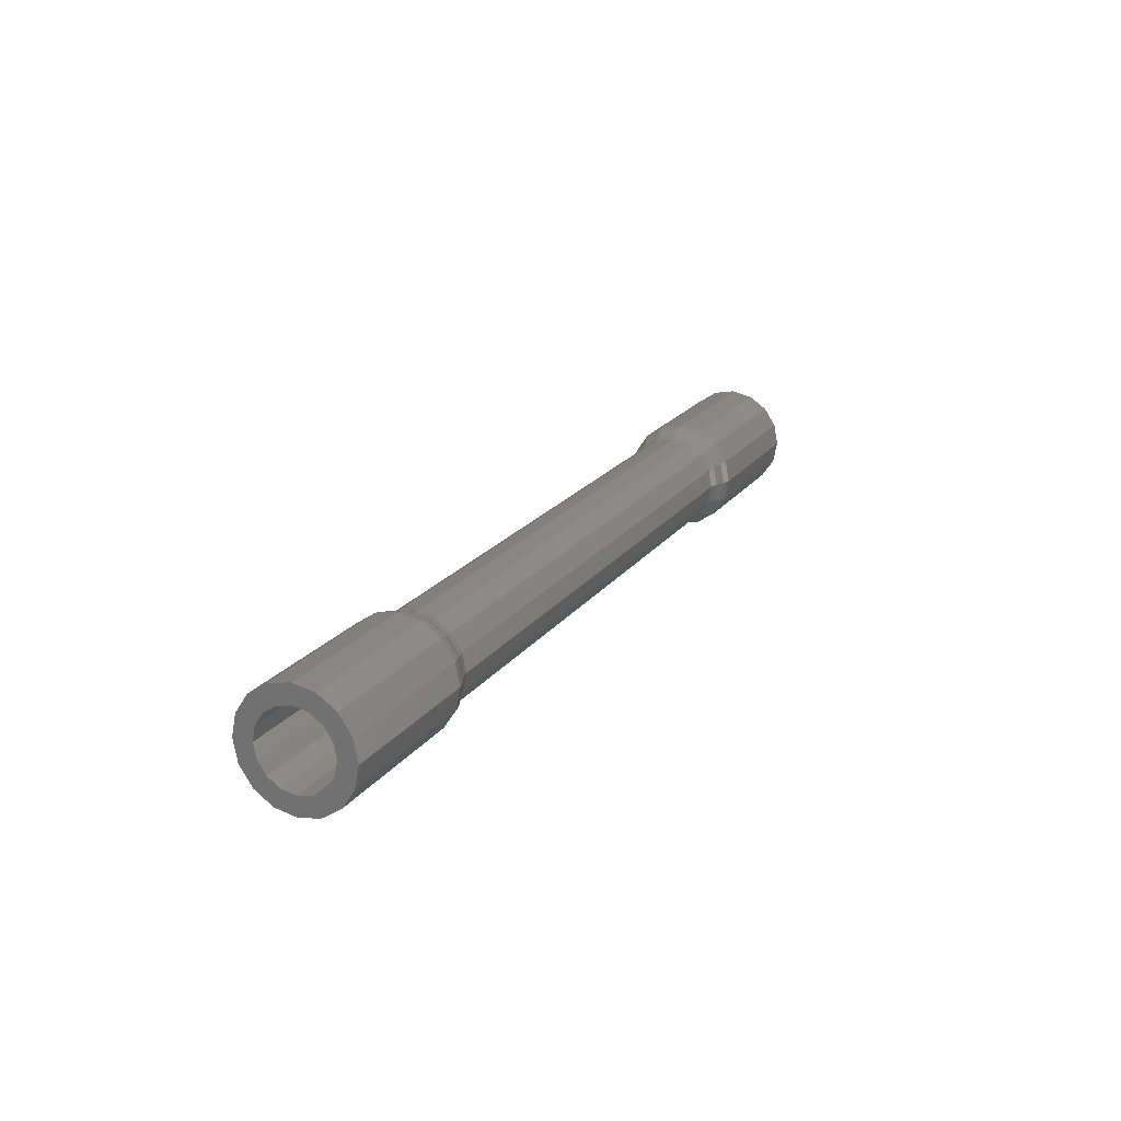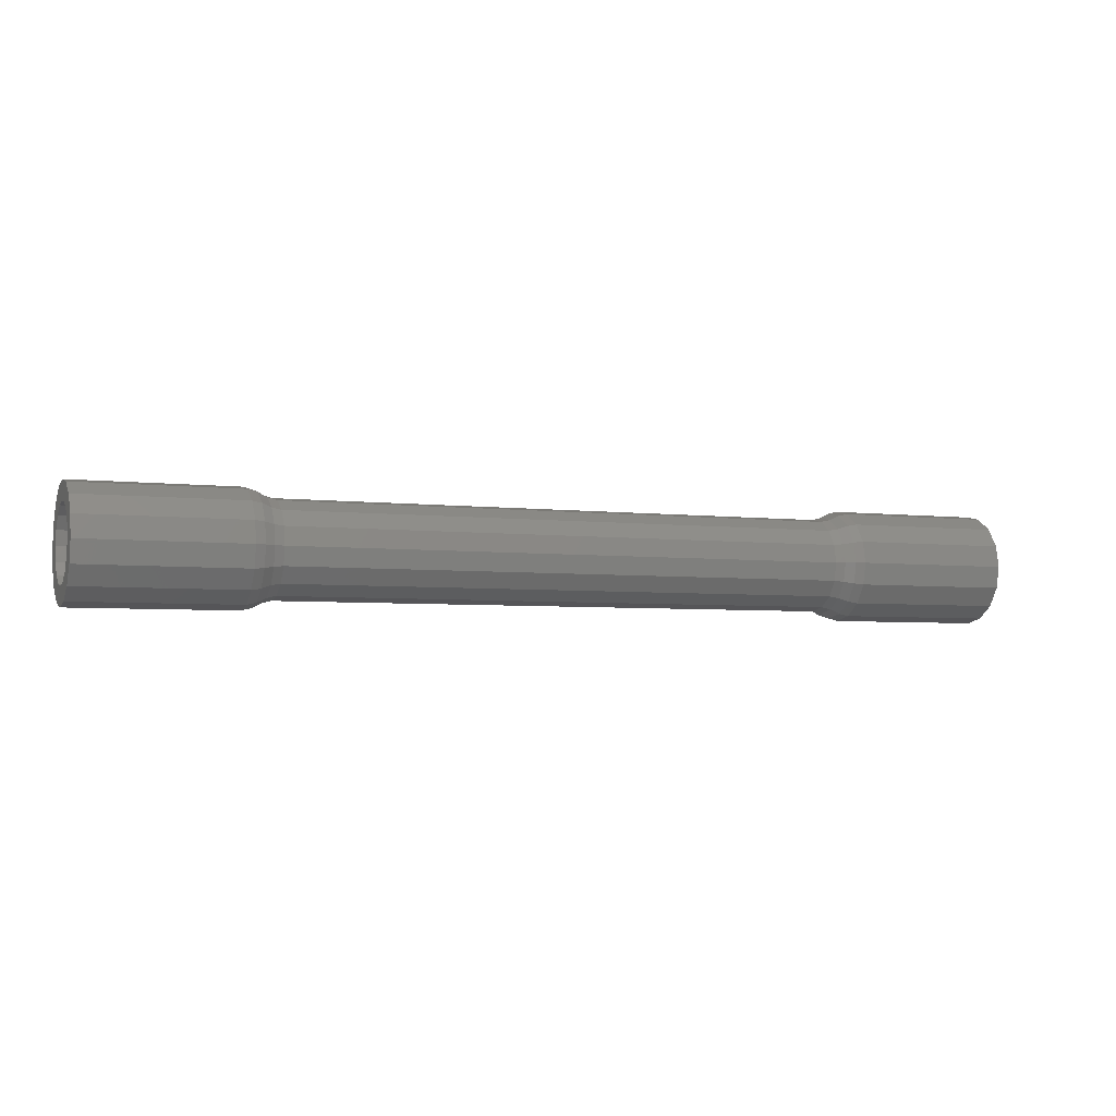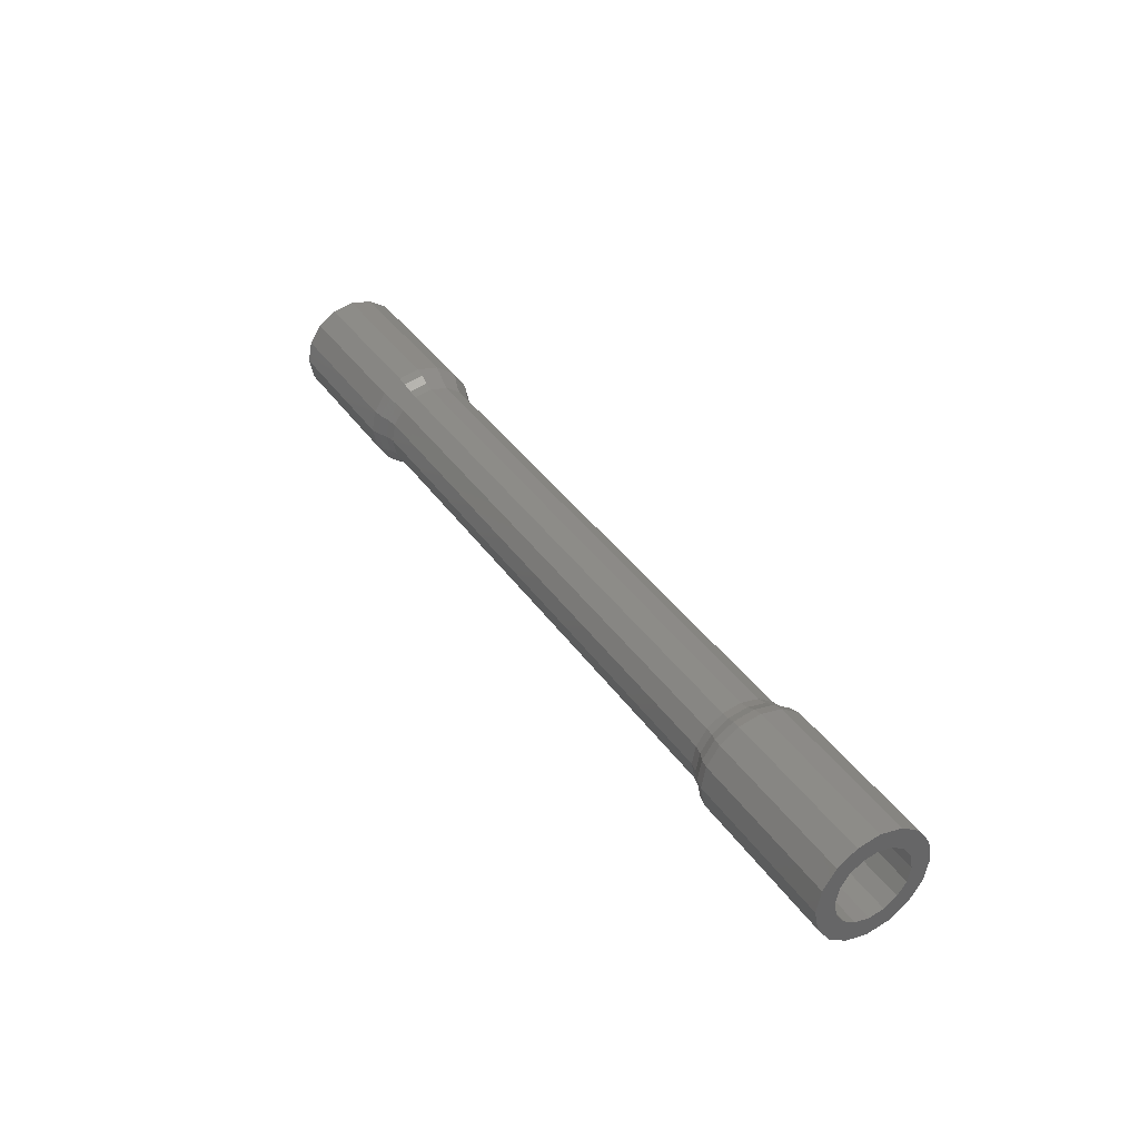
<metadata>
{"format":"stl","ext":"stl","renderer":"f3d","projection":"perspective","resolution":1024,"background":"white","views":[{"elev":19.8,"azim":115.3,"up":"+Z"},{"elev":-4.2,"azim":-22.3,"up":"+Z"},{"elev":37.7,"azim":-120.5,"up":"+Z"}]}
</metadata>
<code>
# stl→obj: 324 verts, 576 faces
v -1.2 0.2 0
v 1.2 0.2 0
v 1.2 0.1848 -0.07654
v -1.2 0.1848 -0.07654
v 1.2 0.1414 -0.1414
v -1.2 0.1414 -0.1414
v 1.2 0.07654 -0.1848
v -1.2 0.07654 -0.1848
v 1.2 0 -0.2
v -1.2 0 -0.2
v 1.2 -0.07654 -0.1848
v -1.2 -0.07654 -0.1848
v 1.2 -0.1414 -0.1414
v -1.2 -0.1414 -0.1414
v 1.2 -0.1848 -0.07654
v -1.2 -0.1848 -0.07654
v 1.2 -0.2 -0
v -1.2 -0.2 -0
v 1.2 -0.1848 0.07654
v -1.2 -0.1848 0.07654
v 1.2 -0.1414 0.1414
v -1.2 -0.1414 0.1414
v 1.2 -0.07654 0.1848
v -1.2 -0.07654 0.1848
v 1.2 -0 0.2
v -1.2 -0 0.2
v 1.2 0.07654 0.1848
v -1.2 0.07654 0.1848
v 1.2 0.1414 0.1414
v -1.2 0.1414 0.1414
v 1.2 0.1848 0.07654
v -1.2 0.1848 0.07654
v -1.2 0.12 0
v 1.2 0.12 0
v 1.2 0.1109 0.04592
v -1.2 0.1109 0.04592
v 1.2 0.08485 0.08485
v -1.2 0.08485 0.08485
v 1.2 0.04592 0.1109
v -1.2 0.04592 0.1109
v 1.2 -0 0.12
v -1.2 -0 0.12
v 1.2 -0.04592 0.1109
v -1.2 -0.04592 0.1109
v 1.2 -0.08485 0.08485
v -1.2 -0.08485 0.08485
v 1.2 -0.1109 0.04592
v -1.2 -0.1109 0.04592
v 1.2 -0.12 -0
v -1.2 -0.12 -0
v 1.2 -0.1109 -0.04592
v -1.2 -0.1109 -0.04592
v 1.2 -0.08485 -0.08485
v -1.2 -0.08485 -0.08485
v 1.2 -0.04592 -0.1109
v -1.2 -0.04592 -0.1109
v 1.2 0 -0.12
v -1.2 0 -0.12
v 1.2 0.04592 -0.1109
v -1.2 0.04592 -0.1109
v 1.2 0.08485 -0.08485
v -1.2 0.08485 -0.08485
v 1.2 0.1109 -0.04592
v -1.2 0.1109 -0.04592
v -1.24 -0.21 0
v -1.2 -0.2 0
v -1.24 -0.194 0.08036
v -1.24 -0.1485 0.1485
v -1.24 -0.08036 0.194
v -1.2 0 0.2
v -1.24 0 0.21
v -1.24 0.08036 0.194
v -1.24 0.1485 0.1485
v -1.24 0.194 0.08036
v -1.2 0.2 -0
v -1.24 0.21 -0
v -1.24 0.194 -0.08036
v -1.24 0.1485 -0.1485
v -1.24 0.08036 -0.194
v -1.2 -0 -0.2
v -1.24 -0 -0.21
v -1.24 -0.08036 -0.194
v -1.24 -0.1485 -0.1485
v -1.24 -0.194 -0.08036
v -1.26 -0.22 0
v -1.26 -0.2033 0.08419
v -1.26 -0.1556 0.1556
v -1.26 -0.08419 0.2033
v -1.26 0 0.22
v -1.26 0.08419 0.2033
v -1.26 0.1556 0.1556
v -1.26 0.2033 0.08419
v -1.26 0.22 -0
v -1.26 0.2033 -0.08419
v -1.26 0.1556 -0.1556
v -1.26 0.08419 -0.2033
v -1.26 -0 -0.22
v -1.26 -0.08419 -0.2033
v -1.26 -0.1556 -0.1556
v -1.26 -0.2033 -0.08419
v -1.28 -0.23 0
v -1.28 -0.2125 0.08802
v -1.28 -0.1626 0.1626
v -1.28 -0.08802 0.2125
v -1.28 0 0.23
v -1.28 0.08802 0.2125
v -1.28 0.1626 0.1626
v -1.28 0.2125 0.08802
v -1.28 0.23 -0
v -1.28 0.2125 -0.08802
v -1.28 0.1626 -0.1626
v -1.28 0.08802 -0.2125
v -1.28 -0 -0.23
v -1.28 -0.08802 -0.2125
v -1.28 -0.1626 -0.1626
v -1.28 -0.2125 -0.08802
v -1.32 -0.24 0
v -1.32 -0.2217 0.09184
v -1.32 -0.1697 0.1697
v -1.32 -0.09184 0.2217
v -1.32 0 0.24
v -1.32 0.09184 0.2217
v -1.32 0.1697 0.1697
v -1.32 0.2217 0.09184
v -1.32 0.24 -0
v -1.32 0.24 0
v -1.28 0.23 0
v -1.32 0.2217 -0.09184
v -1.32 0.1697 -0.1697
v -1.32 0.09184 -0.2217
v -1.32 -0 -0.24
v -1.32 0 -0.24
v -1.28 0 -0.23
v -1.32 -0.09184 -0.2217
v -1.32 -0.1697 -0.1697
v -1.32 -0.2217 -0.09184
v -2 0.24 0
v -2 0.2217 0.09184
v -2 0.1697 0.1697
v -2 0.09184 0.2217
v -2 -0 0.24
v -1.32 -0 0.24
v -2 -0.09184 0.2217
v -2 -0.1697 0.1697
v -2 -0.2217 0.09184
v -2 -0.24 -0
v -1.32 -0.24 -0
v -2 -0.2217 -0.09184
v -2 -0.1697 -0.1697
v -2 -0.09184 -0.2217
v -2 0 -0.24
v -2 0.09184 -0.2217
v -2 0.1697 -0.1697
v -2 0.2217 -0.09184
v -1.28 0.16 0
v -1.28 0.1478 0.06123
v -1.28 0.1131 0.1131
v -1.28 0.06123 0.1478
v -1.28 -0 0.16
v -1.28 -0.06123 0.1478
v -1.28 -0.1131 0.1131
v -1.28 -0.1478 0.06123
v -1.28 -0.16 -0
v -1.28 -0.1478 -0.06123
v -1.28 -0.1131 -0.1131
v -1.28 -0.06123 -0.1478
v -1.28 0 -0.16
v -1.28 0.06123 -0.1478
v -1.28 0.1131 -0.1131
v -1.28 0.1478 -0.06123
v -2 0.16 0
v -2 0.1478 -0.06123
v -2 0.1131 -0.1131
v -2 0.06123 -0.1478
v -2 0 -0.16
v -2 -0.06123 -0.1478
v -2 -0.1131 -0.1131
v -2 -0.1478 -0.06123
v -2 -0.16 -0
v -2 -0.1478 0.06123
v -2 -0.1131 0.1131
v -2 -0.06123 0.1478
v -2 -0 0.16
v -2 0.06123 0.1478
v -2 0.1131 0.1131
v -2 0.1478 0.06123
v -2 -0.16 0
v -2 -0.24 0
v -2 0 0.24
v -2 0 0.16
v -2 0.24 -0
v -2 0.16 -0
v -2 -0 -0.24
v -2 -0 -0.16
v 1.24 -0.21 0
v 1.2 -0.2 0
v 1.24 -0.194 -0.08036
v 1.24 -0.1485 -0.1485
v 1.24 -0.08036 -0.194
v 1.2 -0 -0.2
v 1.24 -0 -0.21
v 1.24 0.08036 -0.194
v 1.24 0.1485 -0.1485
v 1.24 0.194 -0.08036
v 1.2 0.2 -0
v 1.24 0.21 -0
v 1.24 0.194 0.08036
v 1.24 0.1485 0.1485
v 1.24 0.08036 0.194
v 1.2 0 0.2
v 1.24 0 0.21
v 1.24 -0.08036 0.194
v 1.24 -0.1485 0.1485
v 1.24 -0.194 0.08036
v 1.26 -0.22 0
v 1.26 -0.2033 -0.08419
v 1.26 -0.1556 -0.1556
v 1.26 -0.08419 -0.2033
v 1.26 -0 -0.22
v 1.26 0.08419 -0.2033
v 1.26 0.1556 -0.1556
v 1.26 0.2033 -0.08419
v 1.26 0.22 -0
v 1.26 0.2033 0.08419
v 1.26 0.1556 0.1556
v 1.26 0.08419 0.2033
v 1.26 0 0.22
v 1.26 -0.08419 0.2033
v 1.26 -0.1556 0.1556
v 1.26 -0.2033 0.08419
v 1.28 -0.23 0
v 1.28 -0.2125 -0.08802
v 1.28 -0.1626 -0.1626
v 1.28 -0.08802 -0.2125
v 1.28 -0 -0.23
v 1.28 0.08802 -0.2125
v 1.28 0.1626 -0.1626
v 1.28 0.2125 -0.08802
v 1.28 0.23 -0
v 1.28 0.2125 0.08802
v 1.28 0.1626 0.1626
v 1.28 0.08802 0.2125
v 1.28 0 0.23
v 1.28 -0.08802 0.2125
v 1.28 -0.1626 0.1626
v 1.28 -0.2125 0.08802
v 1.32 0 0.24
v 1.32 -0.09184 0.2217
v 1.32 -0.1697 0.1697
v 1.32 -0.2217 0.09184
v 1.32 -0.24 0
v 1.32 0.24 -0
v 1.32 0.2217 0.09184
v 1.32 0.1697 0.1697
v 1.32 0.09184 0.2217
v 1.32 -0 -0.24
v 1.32 0.09184 -0.2217
v 1.32 0.1697 -0.1697
v 1.32 0.2217 -0.09184
v 1.28 0.23 0
v 1.32 0.24 0
v 1.32 -0.2217 -0.09184
v 1.32 -0.1697 -0.1697
v 1.32 -0.09184 -0.2217
v 1.28 0 -0.23
v 1.32 0 -0.24
v 2 0.24 0
v 2 0.2217 -0.09184
v 2 0.1697 -0.1697
v 2 0.09184 -0.2217
v 2 0 -0.24
v 2 -0.09184 -0.2217
v 2 -0.1697 -0.1697
v 2 -0.2217 -0.09184
v 2 -0.24 -0
v 1.32 -0.24 -0
v 2 -0.2217 0.09184
v 2 -0.1697 0.1697
v 2 -0.09184 0.2217
v 2 -0 0.24
v 1.32 -0 0.24
v 2 0.09184 0.2217
v 2 0.1697 0.1697
v 2 0.2217 0.09184
v 1.28 0.16 0
v 1.28 0.1478 -0.06123
v 1.28 0.1131 -0.1131
v 1.28 0.06123 -0.1478
v 1.28 0 -0.16
v 1.28 -0.06123 -0.1478
v 1.28 -0.1131 -0.1131
v 1.28 -0.1478 -0.06123
v 1.28 -0.16 -0
v 1.28 -0.1478 0.06123
v 1.28 -0.1131 0.1131
v 1.28 -0.06123 0.1478
v 1.28 -0 0.16
v 1.28 0.06123 0.1478
v 1.28 0.1131 0.1131
v 1.28 0.1478 0.06123
v 2 0.16 0
v 2 0.1478 0.06123
v 2 0.1131 0.1131
v 2 0.06123 0.1478
v 2 -0 0.16
v 2 -0.06123 0.1478
v 2 -0.1131 0.1131
v 2 -0.1478 0.06123
v 2 -0.16 -0
v 2 -0.1478 -0.06123
v 2 -0.1131 -0.1131
v 2 -0.06123 -0.1478
v 2 0 -0.16
v 2 0.06123 -0.1478
v 2 0.1131 -0.1131
v 2 0.1478 -0.06123
v 2 -0.16 0
v 2 -0.24 0
v 2 -0 -0.24
v 2 -0 -0.16
v 2 0.24 -0
v 2 0.16 -0
v 2 0 0.24
v 2 0 0.16
f 1 2 3
f 1 3 4
f 4 3 5
f 4 5 6
f 6 5 7
f 6 7 8
f 8 7 9
f 8 9 10
f 10 9 11
f 10 11 12
f 12 11 13
f 12 13 14
f 14 13 15
f 14 15 16
f 16 15 17
f 16 17 18
f 18 17 19
f 18 19 20
f 20 19 21
f 20 21 22
f 22 21 23
f 22 23 24
f 24 23 25
f 24 25 26
f 26 25 27
f 26 27 28
f 28 27 29
f 28 29 30
f 30 29 31
f 30 31 32
f 32 31 2
f 32 2 1
f 33 34 35
f 33 35 36
f 36 35 37
f 36 37 38
f 38 37 39
f 38 39 40
f 40 39 41
f 40 41 42
f 42 41 43
f 42 43 44
f 44 43 45
f 44 45 46
f 46 45 47
f 46 47 48
f 48 47 49
f 48 49 50
f 50 49 51
f 50 51 52
f 52 51 53
f 52 53 54
f 54 53 55
f 54 55 56
f 56 55 57
f 56 57 58
f 58 57 59
f 58 59 60
f 60 59 61
f 60 61 62
f 62 61 63
f 62 63 64
f 64 63 34
f 64 34 33
f 65 66 20
f 65 20 67
f 67 20 22
f 67 22 68
f 68 22 24
f 68 24 69
f 69 24 70
f 69 70 71
f 71 70 28
f 71 28 72
f 72 28 30
f 72 30 73
f 73 30 32
f 73 32 74
f 74 32 75
f 74 75 76
f 76 75 4
f 76 4 77
f 77 4 6
f 77 6 78
f 78 6 8
f 78 8 79
f 79 8 80
f 79 80 81
f 81 80 12
f 81 12 82
f 82 12 14
f 82 14 83
f 83 14 16
f 83 16 84
f 84 16 66
f 84 66 65
f 85 65 67
f 85 67 86
f 86 67 68
f 86 68 87
f 87 68 69
f 87 69 88
f 88 69 71
f 88 71 89
f 89 71 72
f 89 72 90
f 90 72 73
f 90 73 91
f 91 73 74
f 91 74 92
f 92 74 76
f 92 76 93
f 93 76 77
f 93 77 94
f 94 77 78
f 94 78 95
f 95 78 79
f 95 79 96
f 96 79 81
f 96 81 97
f 97 81 82
f 97 82 98
f 98 82 83
f 98 83 99
f 99 83 84
f 99 84 100
f 100 84 65
f 100 65 85
f 101 85 86
f 101 86 102
f 102 86 87
f 102 87 103
f 103 87 88
f 103 88 104
f 104 88 89
f 104 89 105
f 105 89 90
f 105 90 106
f 106 90 91
f 106 91 107
f 107 91 92
f 107 92 108
f 108 92 93
f 108 93 109
f 109 93 94
f 109 94 110
f 110 94 95
f 110 95 111
f 111 95 96
f 111 96 112
f 112 96 97
f 112 97 113
f 113 97 98
f 113 98 114
f 114 98 99
f 114 99 115
f 115 99 100
f 115 100 116
f 116 100 85
f 116 85 101
f 117 101 102
f 117 102 118
f 118 102 103
f 118 103 119
f 119 103 104
f 119 104 120
f 120 104 105
f 120 105 121
f 121 105 106
f 121 106 122
f 122 106 107
f 122 107 123
f 123 107 108
f 123 108 124
f 124 108 109
f 124 109 125
f 126 127 110
f 126 110 128
f 128 110 111
f 128 111 129
f 129 111 112
f 129 112 130
f 130 112 113
f 130 113 131
f 132 133 114
f 132 114 134
f 134 114 115
f 134 115 135
f 135 115 116
f 135 116 136
f 136 116 101
f 136 101 117
f 126 137 138
f 126 138 124
f 124 138 139
f 124 139 123
f 123 139 140
f 123 140 122
f 122 140 141
f 122 141 142
f 142 141 143
f 142 143 120
f 120 143 144
f 120 144 119
f 119 144 145
f 119 145 118
f 118 145 146
f 118 146 147
f 147 146 148
f 147 148 136
f 136 148 149
f 136 149 135
f 135 149 150
f 135 150 134
f 134 150 151
f 134 151 132
f 132 151 152
f 132 152 130
f 130 152 153
f 130 153 129
f 129 153 154
f 129 154 128
f 128 154 137
f 128 137 126
f 155 33 36
f 155 36 156
f 156 36 38
f 156 38 157
f 157 38 40
f 157 40 158
f 158 40 42
f 158 42 159
f 159 42 44
f 159 44 160
f 160 44 46
f 160 46 161
f 161 46 48
f 161 48 162
f 162 48 50
f 162 50 163
f 163 50 52
f 163 52 164
f 164 52 54
f 164 54 165
f 165 54 56
f 165 56 166
f 166 56 58
f 166 58 167
f 167 58 60
f 167 60 168
f 168 60 62
f 168 62 169
f 169 62 64
f 169 64 170
f 170 64 33
f 170 33 155
f 155 171 172
f 155 172 170
f 170 172 173
f 170 173 169
f 169 173 174
f 169 174 168
f 168 174 175
f 168 175 167
f 167 175 176
f 167 176 166
f 166 176 177
f 166 177 165
f 165 177 178
f 165 178 164
f 164 178 179
f 164 179 163
f 163 179 180
f 163 180 162
f 162 180 181
f 162 181 161
f 161 181 182
f 161 182 160
f 160 182 183
f 160 183 159
f 159 183 184
f 159 184 158
f 158 184 185
f 158 185 157
f 157 185 186
f 157 186 156
f 156 186 171
f 156 171 155
f 187 188 145
f 187 145 180
f 180 145 144
f 180 144 181
f 181 144 143
f 181 143 182
f 182 143 189
f 182 189 190
f 190 189 140
f 190 140 184
f 184 140 139
f 184 139 185
f 185 139 138
f 185 138 186
f 186 138 191
f 186 191 192
f 192 191 154
f 192 154 172
f 172 154 153
f 172 153 173
f 173 153 152
f 173 152 174
f 174 152 193
f 174 193 194
f 194 193 150
f 194 150 176
f 176 150 149
f 176 149 177
f 177 149 148
f 177 148 178
f 178 148 188
f 178 188 187
f 195 196 15
f 195 15 197
f 197 15 13
f 197 13 198
f 198 13 11
f 198 11 199
f 199 11 200
f 199 200 201
f 201 200 7
f 201 7 202
f 202 7 5
f 202 5 203
f 203 5 3
f 203 3 204
f 204 3 205
f 204 205 206
f 206 205 31
f 206 31 207
f 207 31 29
f 207 29 208
f 208 29 27
f 208 27 209
f 209 27 210
f 209 210 211
f 211 210 23
f 211 23 212
f 212 23 21
f 212 21 213
f 213 21 19
f 213 19 214
f 214 19 196
f 214 196 195
f 215 195 197
f 215 197 216
f 216 197 198
f 216 198 217
f 217 198 199
f 217 199 218
f 218 199 201
f 218 201 219
f 219 201 202
f 219 202 220
f 220 202 203
f 220 203 221
f 221 203 204
f 221 204 222
f 222 204 206
f 222 206 223
f 223 206 207
f 223 207 224
f 224 207 208
f 224 208 225
f 225 208 209
f 225 209 226
f 226 209 211
f 226 211 227
f 227 211 212
f 227 212 228
f 228 212 213
f 228 213 229
f 229 213 214
f 229 214 230
f 230 214 195
f 230 195 215
f 231 215 216
f 231 216 232
f 232 216 217
f 232 217 233
f 233 217 218
f 233 218 234
f 234 218 219
f 234 219 235
f 235 219 220
f 235 220 236
f 236 220 221
f 236 221 237
f 237 221 222
f 237 222 238
f 238 222 223
f 238 223 239
f 239 223 224
f 239 224 240
f 240 224 225
f 240 225 241
f 241 225 226
f 241 226 242
f 242 226 227
f 242 227 243
f 243 227 228
f 243 228 244
f 244 228 229
f 244 229 245
f 245 229 230
f 245 230 246
f 246 230 215
f 246 215 231
f 247 243 244
f 247 244 248
f 248 244 245
f 248 245 249
f 249 245 246
f 249 246 250
f 250 246 231
f 250 231 251
f 252 239 240
f 252 240 253
f 253 240 241
f 253 241 254
f 254 241 242
f 254 242 255
f 255 242 243
f 255 243 247
f 256 235 236
f 256 236 257
f 257 236 237
f 257 237 258
f 258 237 238
f 258 238 259
f 259 238 260
f 259 260 261
f 251 231 232
f 251 232 262
f 262 232 233
f 262 233 263
f 263 233 234
f 263 234 264
f 264 234 265
f 264 265 266
f 261 267 268
f 261 268 259
f 259 268 269
f 259 269 258
f 258 269 270
f 258 270 257
f 257 270 271
f 257 271 266
f 266 271 272
f 266 272 264
f 264 272 273
f 264 273 263
f 263 273 274
f 263 274 262
f 262 274 275
f 262 275 276
f 276 275 277
f 276 277 250
f 250 277 278
f 250 278 249
f 249 278 279
f 249 279 248
f 248 279 280
f 248 280 281
f 281 280 282
f 281 282 255
f 255 282 283
f 255 283 254
f 254 283 284
f 254 284 253
f 253 284 267
f 253 267 261
f 285 34 63
f 285 63 286
f 286 63 61
f 286 61 287
f 287 61 59
f 287 59 288
f 288 59 57
f 288 57 289
f 289 57 55
f 289 55 290
f 290 55 53
f 290 53 291
f 291 53 51
f 291 51 292
f 292 51 49
f 292 49 293
f 293 49 47
f 293 47 294
f 294 47 45
f 294 45 295
f 295 45 43
f 295 43 296
f 296 43 41
f 296 41 297
f 297 41 39
f 297 39 298
f 298 39 37
f 298 37 299
f 299 37 35
f 299 35 300
f 300 35 34
f 300 34 285
f 285 301 302
f 285 302 300
f 300 302 303
f 300 303 299
f 299 303 304
f 299 304 298
f 298 304 305
f 298 305 297
f 297 305 306
f 297 306 296
f 296 306 307
f 296 307 295
f 295 307 308
f 295 308 294
f 294 308 309
f 294 309 293
f 293 309 310
f 293 310 292
f 292 310 311
f 292 311 291
f 291 311 312
f 291 312 290
f 290 312 313
f 290 313 289
f 289 313 314
f 289 314 288
f 288 314 315
f 288 315 287
f 287 315 316
f 287 316 286
f 286 316 301
f 286 301 285
f 317 318 274
f 317 274 310
f 310 274 273
f 310 273 311
f 311 273 272
f 311 272 312
f 312 272 319
f 312 319 320
f 320 319 270
f 320 270 314
f 314 270 269
f 314 269 315
f 315 269 268
f 315 268 316
f 316 268 321
f 316 321 322
f 322 321 284
f 322 284 302
f 302 284 283
f 302 283 303
f 303 283 282
f 303 282 304
f 304 282 323
f 304 323 324
f 324 323 279
f 324 279 306
f 306 279 278
f 306 278 307
f 307 278 277
f 307 277 308
f 308 277 318
f 308 318 317

</code>
